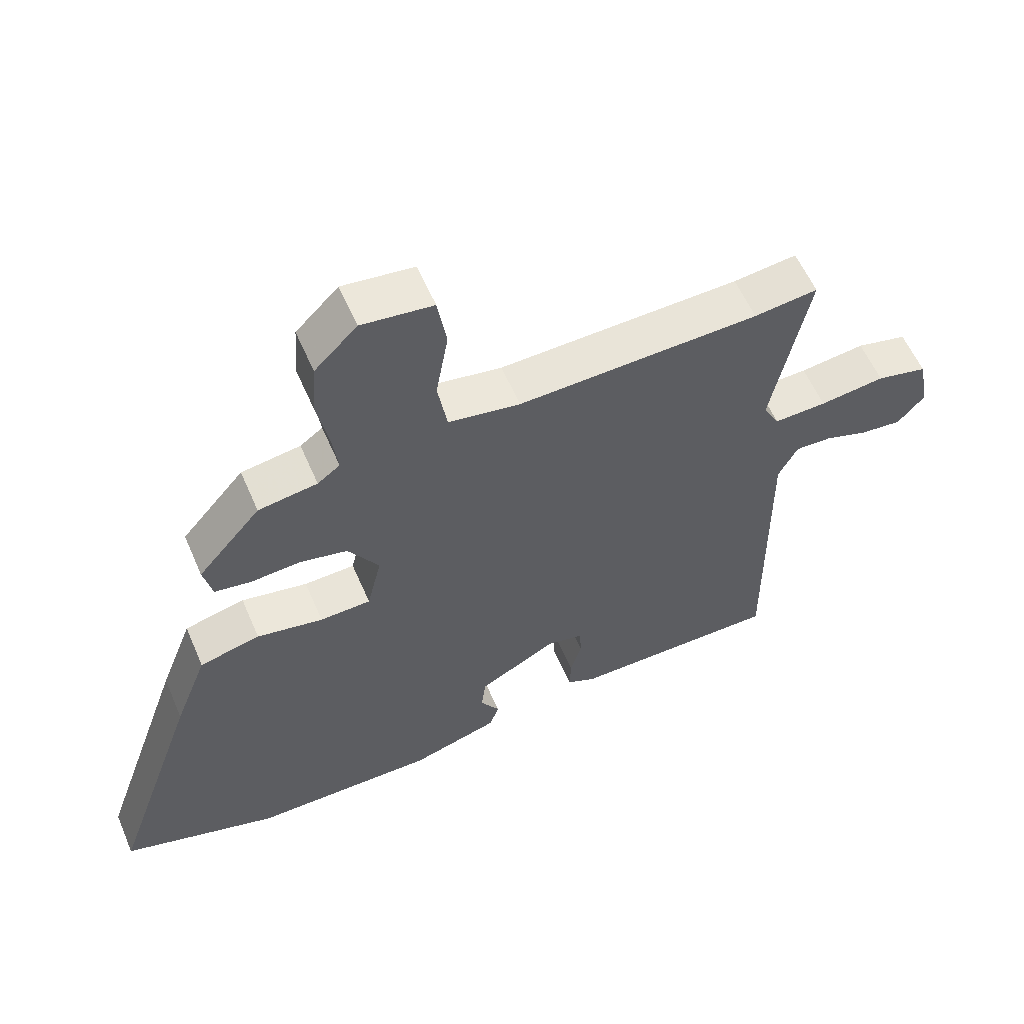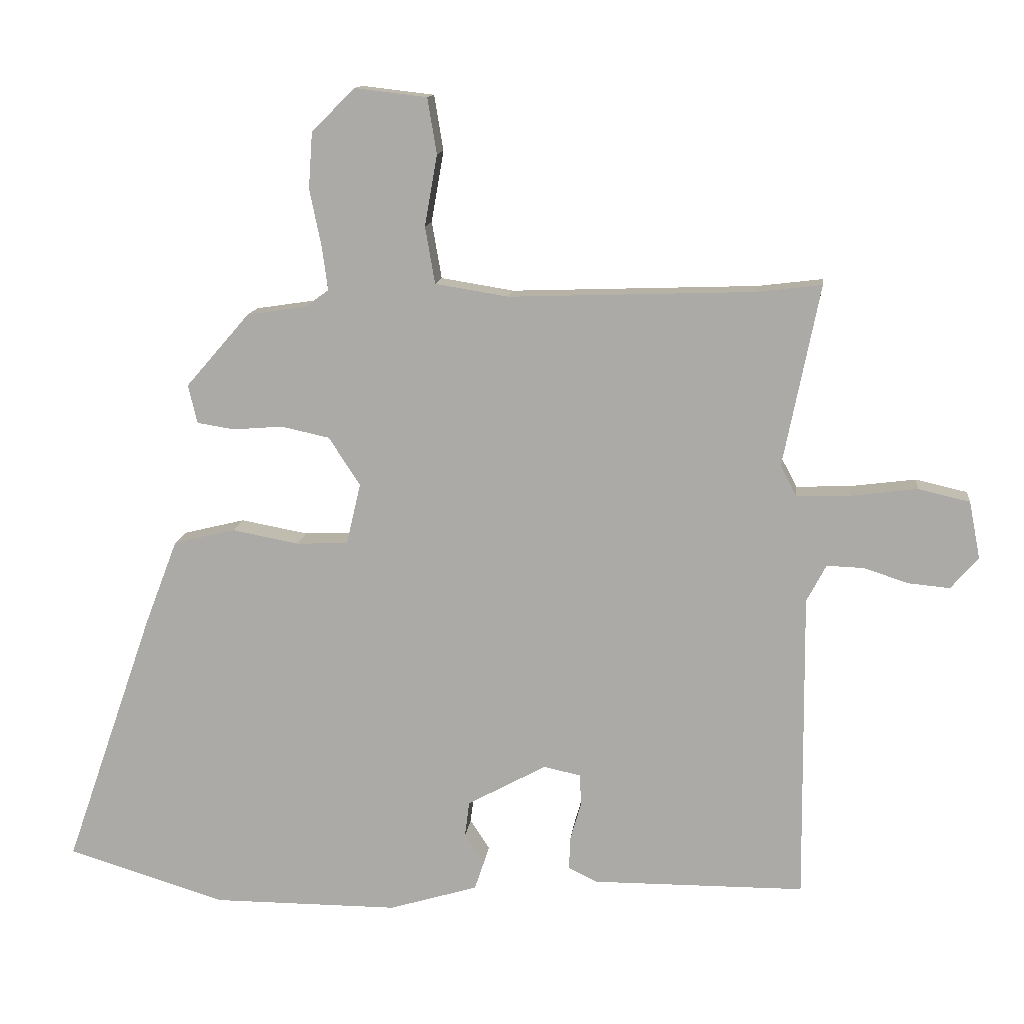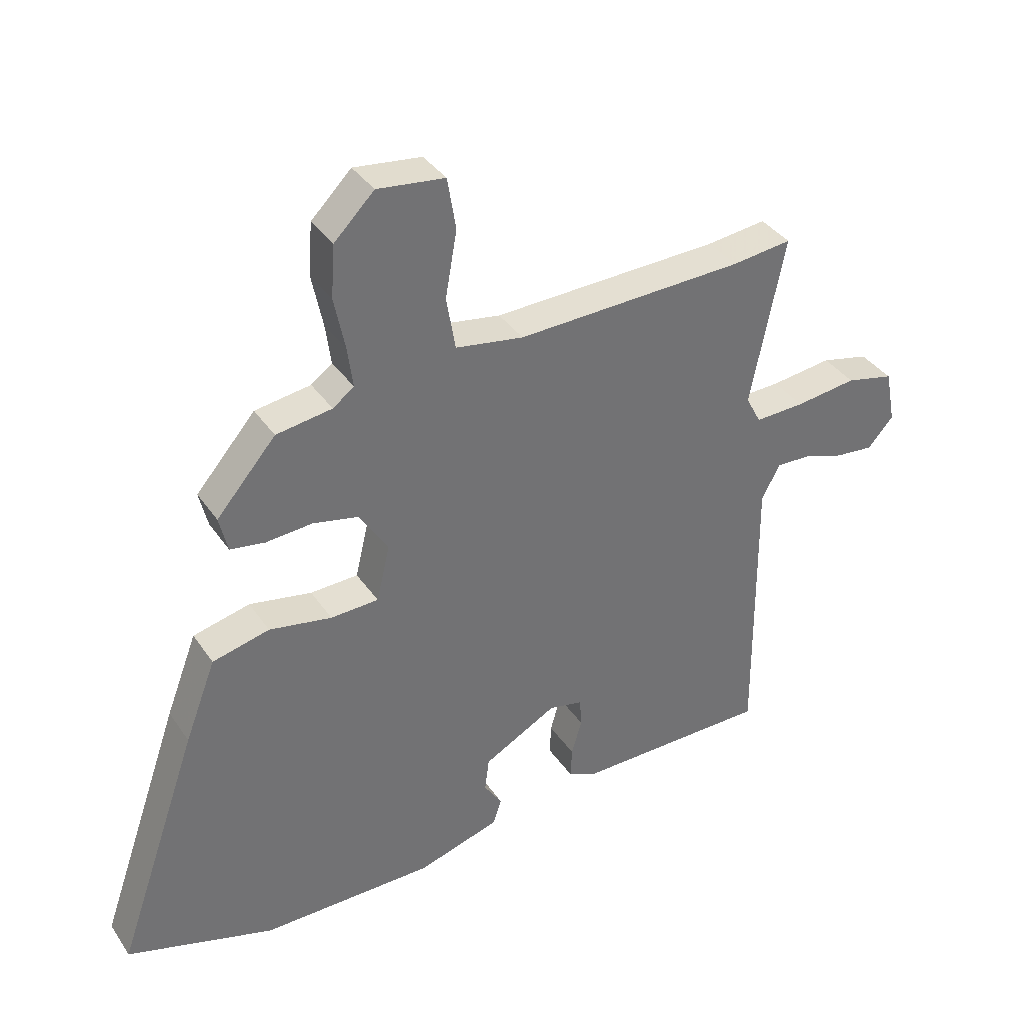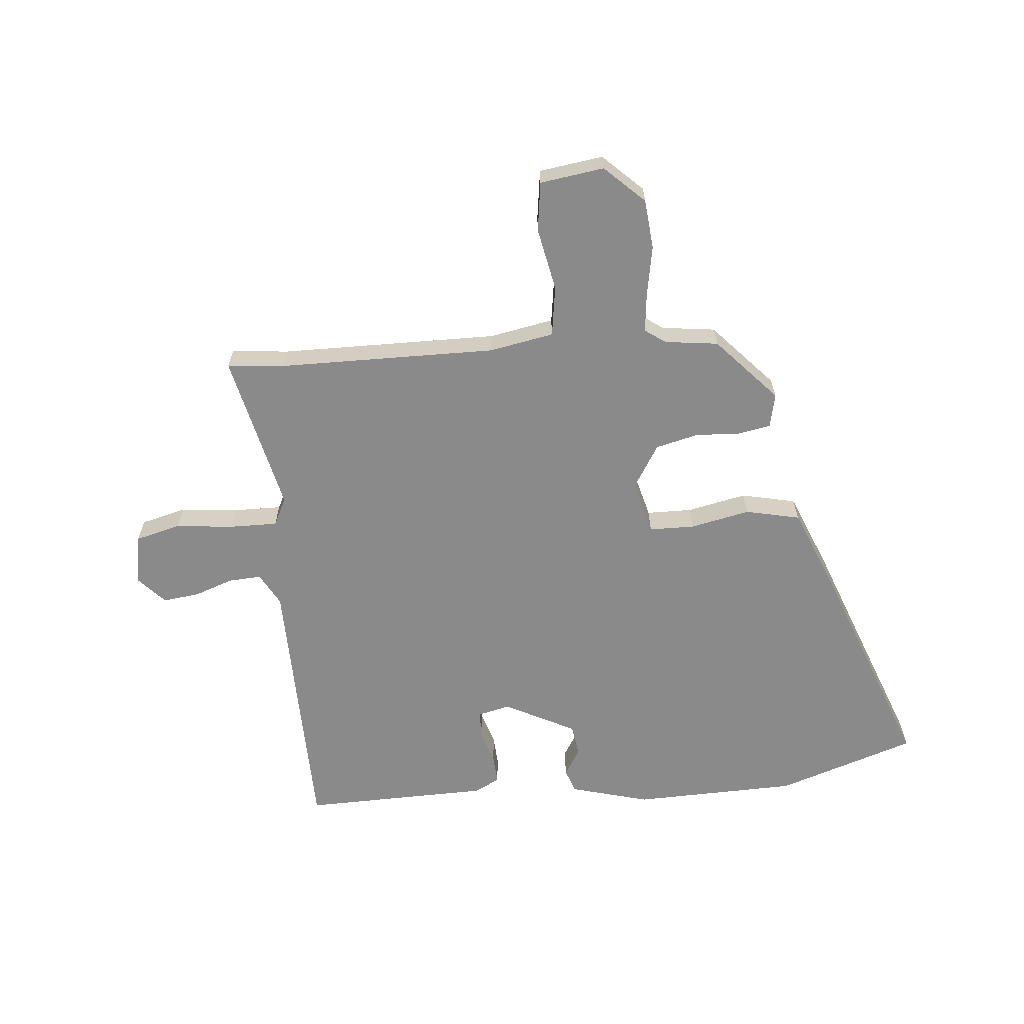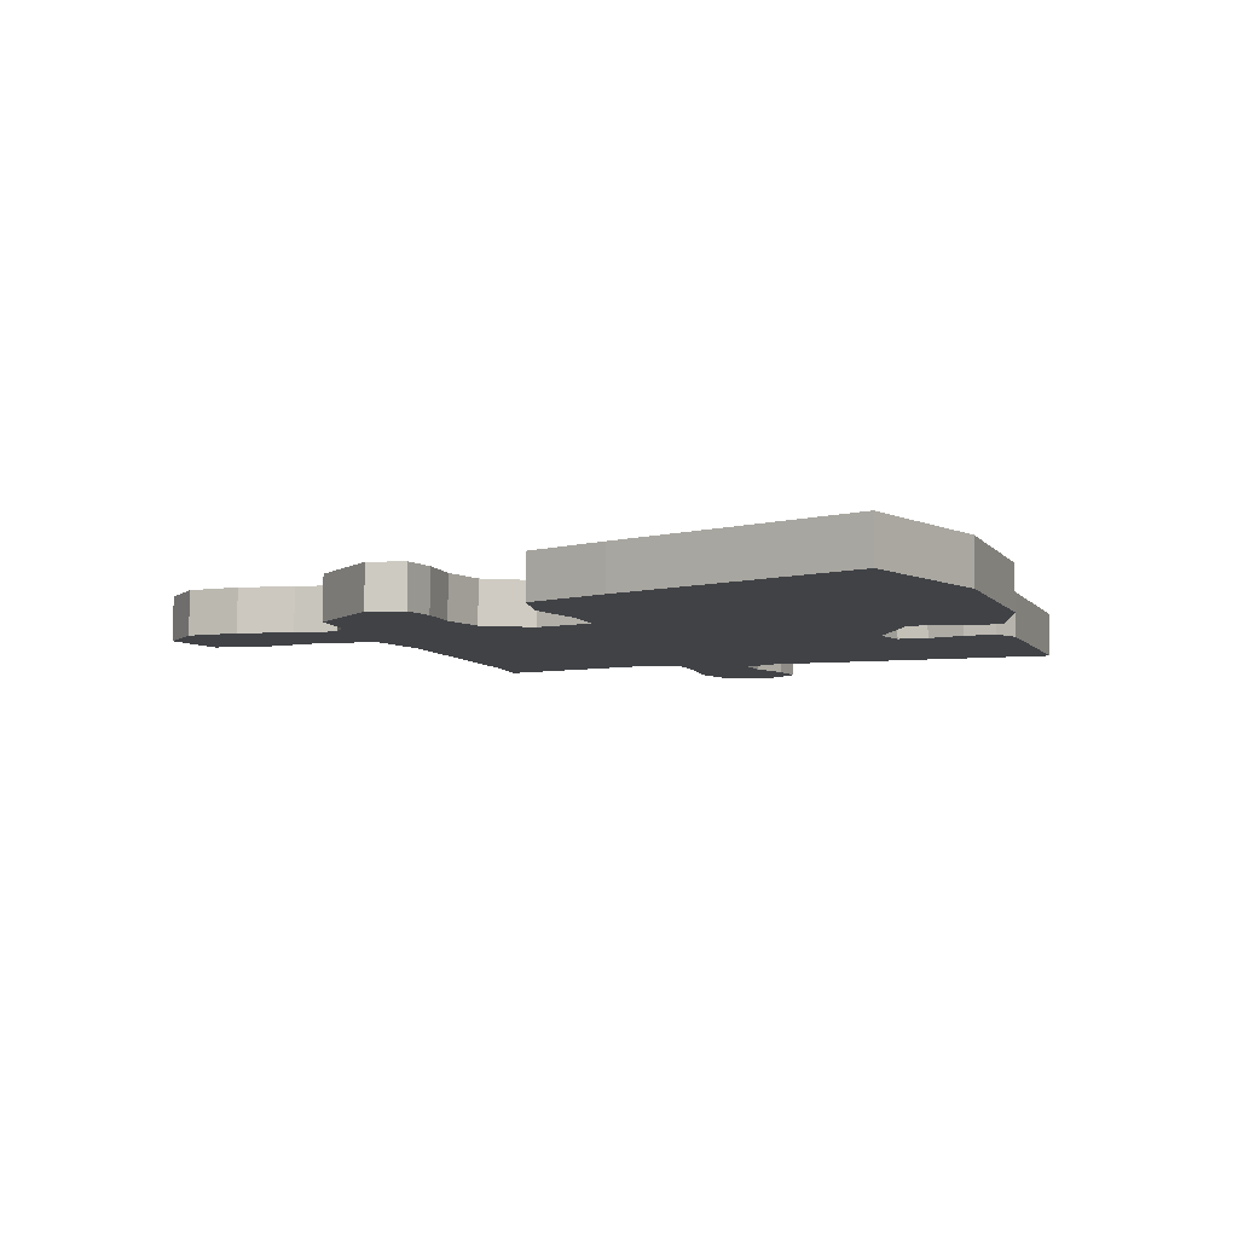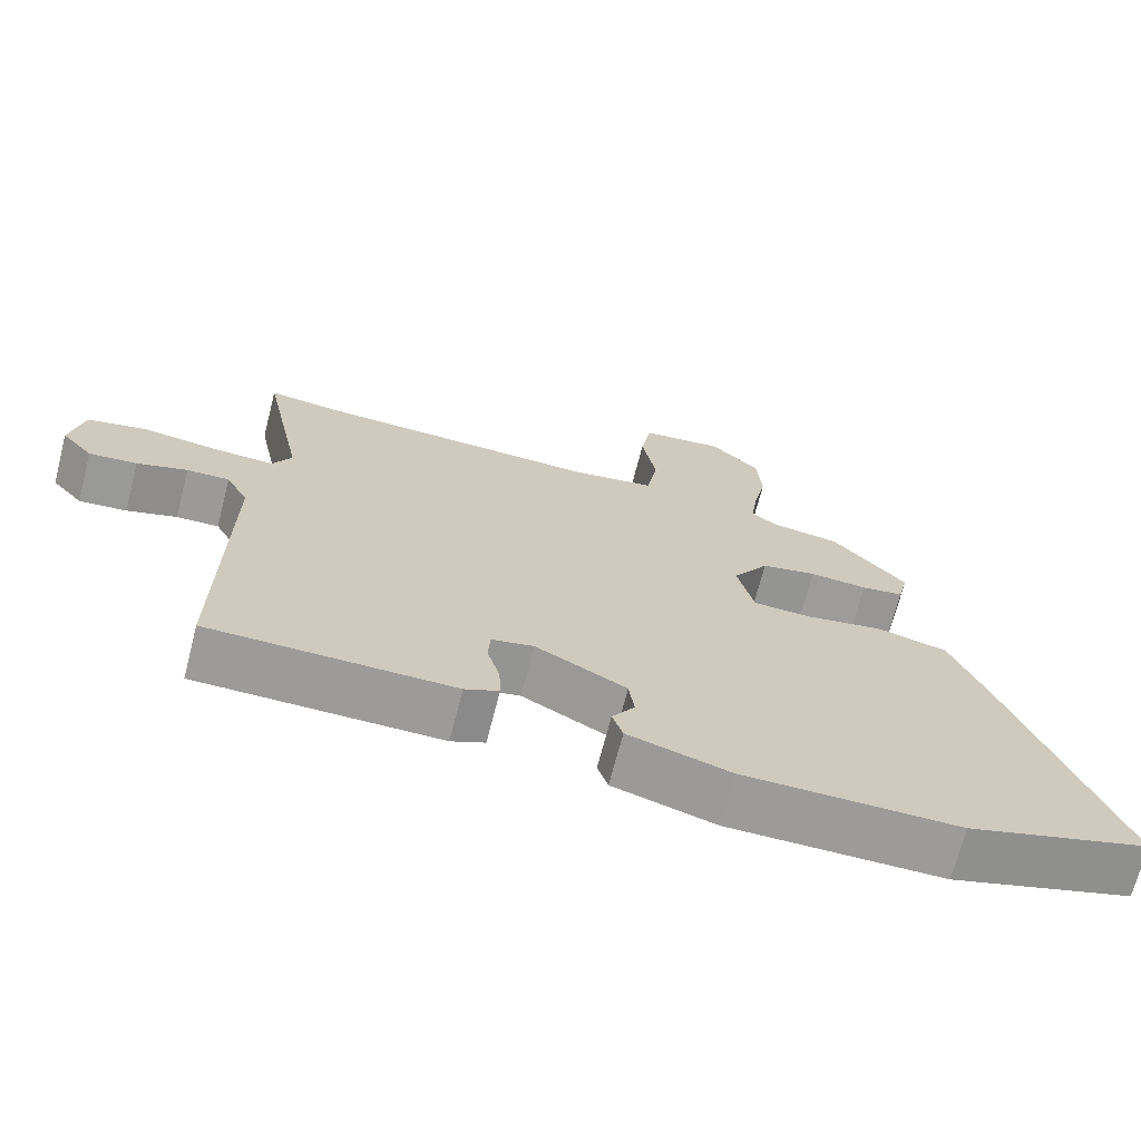
<metadata>
{"format":"obj","ext":"obj","renderer":"f3d","projection":"perspective","resolution":1024,"background":"white","views":[{"elev":57.8,"azim":156.8,"up":"+Z"},{"elev":12.8,"azim":-173.4,"up":"+Z"},{"elev":36.7,"azim":150.0,"up":"+Z"},{"elev":-63.6,"azim":6.6,"up":"+Y"},{"elev":-6.3,"azim":109.6,"up":"+Y"},{"elev":-69.8,"azim":-14.4,"up":"+Z"}]}
</metadata>
<code>
v 0.67 0.07 -0.448
v 0.427 0.07 -0.522
v 0.141 0.07 -0.522
v 0.005 0.07 -0.481
v -0.009 0.07 -0.439
v 0.021 0.07 -0.393
v 0.014 0.07 -0.338
v -0.107 0.07 -0.272
v -0.163 0.07 -0.284
v -0.166 0.07 -0.331
v -0.149 0.07 -0.39
v -0.147 0.07 -0.441
v -0.192 0.07 -0.462
v -0.516 0.07 -0.46
v -0.512 0.07 0.013
v -0.542 0.07 0.07
v -0.599 0.07 0.068
v -0.666 0.07 0.046
v -0.73 0.07 0.04
v -0.772 0.07 0.088
v -0.755 0.07 0.176
v -0.676 0.07 0.194
v -0.575 0.07 0.181
v -0.493 0.07 0.178
v -0.468 0.07 0.225
v -0.524 0.07 0.503
v -0.425 0.07 0.491
v -0.049 0.07 0.478
v 0.063 0.07 0.496
v 0.078 0.07 0.583
v 0.059 0.07 0.692
v 0.073 0.07 0.777
v 0.184 0.07 0.79
v 0.25 0.07 0.724
v 0.256 0.07 0.638
v 0.238 0.07 0.551
v 0.229 0.07 0.484
v 0.264 0.07 0.458
v 0.356 0.07 0.444
v 0.454 0.07 0.331
v 0.44 0.07 0.272
v 0.383 0.07 0.263
v 0.306 0.07 0.269
v 0.232 0.07 0.253
v 0.184 0.07 0.179
v 0.206 0.07 0.085
v 0.285 0.07 0.082
v 0.388 0.07 0.101
v 0.482 0.07 0.078
v 0.533 0.07 -0.055
v 0.67 0 -0.448
v 0.427 0 -0.522
v 0.141 0 -0.522
v 0.005 0 -0.481
v -0.009 0 -0.439
v 0.021 0 -0.393
v 0.014 0 -0.338
v -0.107 0 -0.272
v -0.163 0 -0.284
v -0.166 0 -0.331
v -0.149 0 -0.39
v -0.147 0 -0.441
v -0.192 0 -0.462
v -0.516 0 -0.46
v -0.512 0 0.013
v -0.542 0 0.07
v -0.599 0 0.068
v -0.666 0 0.046
v -0.73 0 0.04
v -0.772 0 0.088
v -0.755 0 0.176
v -0.676 0 0.194
v -0.575 0 0.181
v -0.493 0 0.178
v -0.468 0 0.225
v -0.524 0 0.503
v -0.425 0 0.491
v -0.049 0 0.478
v 0.063 0 0.496
v 0.078 0 0.583
v 0.059 0 0.692
v 0.073 0 0.777
v 0.184 0 0.79
v 0.25 0 0.724
v 0.256 0 0.638
v 0.238 0 0.551
v 0.229 0 0.484
v 0.264 0 0.458
v 0.356 0 0.444
v 0.454 0 0.331
v 0.44 0 0.272
v 0.383 0 0.263
v 0.306 0 0.269
v 0.232 0 0.253
v 0.184 0 0.179
v 0.206 0 0.085
v 0.285 0 0.082
v 0.388 0 0.101
v 0.482 0 0.078
v 0.533 0 -0.055
f 47 48 49 50
f 46 47 50 1
f 40 41 42 43
f 38 39 40 43
f 37 38 43 44
f 33 34 35 36
f 33 36 37
f 30 31 32 33
f 29 30 33 37
f 28 29 37 44
f 25 26 27
f 25 27 28 44
f 20 21 22 23
f 20 23 24
f 17 18 19 20
f 16 17 20 24
f 15 16 24 25
f 10 11 12 13
f 9 10 13 14
f 3 4 5 6
f 3 6 7
f 46 1 2 3
f 45 46 3 7
f 25 44 45
f 9 14 15 25
f 8 9 25 45
f 7 8 45
f 100 99 98 97
f 51 100 97 96
f 93 92 91 90
f 93 90 89 88
f 94 93 88 87
f 86 85 84 83
f 87 86 83
f 83 82 81 80
f 87 83 80 79
f 94 87 79 78
f 77 76 75
f 94 78 77 75
f 73 72 71 70
f 74 73 70
f 70 69 68 67
f 74 70 67 66
f 75 74 66 65
f 63 62 61 60
f 64 63 60 59
f 56 55 54 53
f 57 56 53
f 53 52 51 96
f 57 53 96 95
f 95 94 75
f 75 65 64 59
f 95 75 59 58
f 95 58 57
f 1 51 52 2
f 2 52 53 3
f 3 53 54 4
f 4 54 55 5
f 5 55 56 6
f 6 56 57 7
f 7 57 58 8
f 8 58 59 9
f 9 59 60 10
f 10 60 61 11
f 11 61 62 12
f 12 62 63 13
f 13 63 64 14
f 14 64 65 15
f 15 65 66 16
f 16 66 67 17
f 17 67 68 18
f 18 68 69 19
f 19 69 70 20
f 20 70 71 21
f 21 71 72 22
f 22 72 73 23
f 23 73 74 24
f 24 74 75 25
f 25 75 76 26
f 26 76 77 27
f 27 77 78 28
f 28 78 79 29
f 29 79 80 30
f 30 80 81 31
f 31 81 82 32
f 32 82 83 33
f 33 83 84 34
f 34 84 85 35
f 35 85 86 36
f 36 86 87 37
f 37 87 88 38
f 38 88 89 39
f 39 89 90 40
f 40 90 91 41
f 41 91 92 42
f 42 92 93 43
f 43 93 94 44
f 44 94 95 45
f 45 95 96 46
f 46 96 97 47
f 47 97 98 48
f 48 98 99 49
f 49 99 100 50
f 50 100 51 1

</code>
